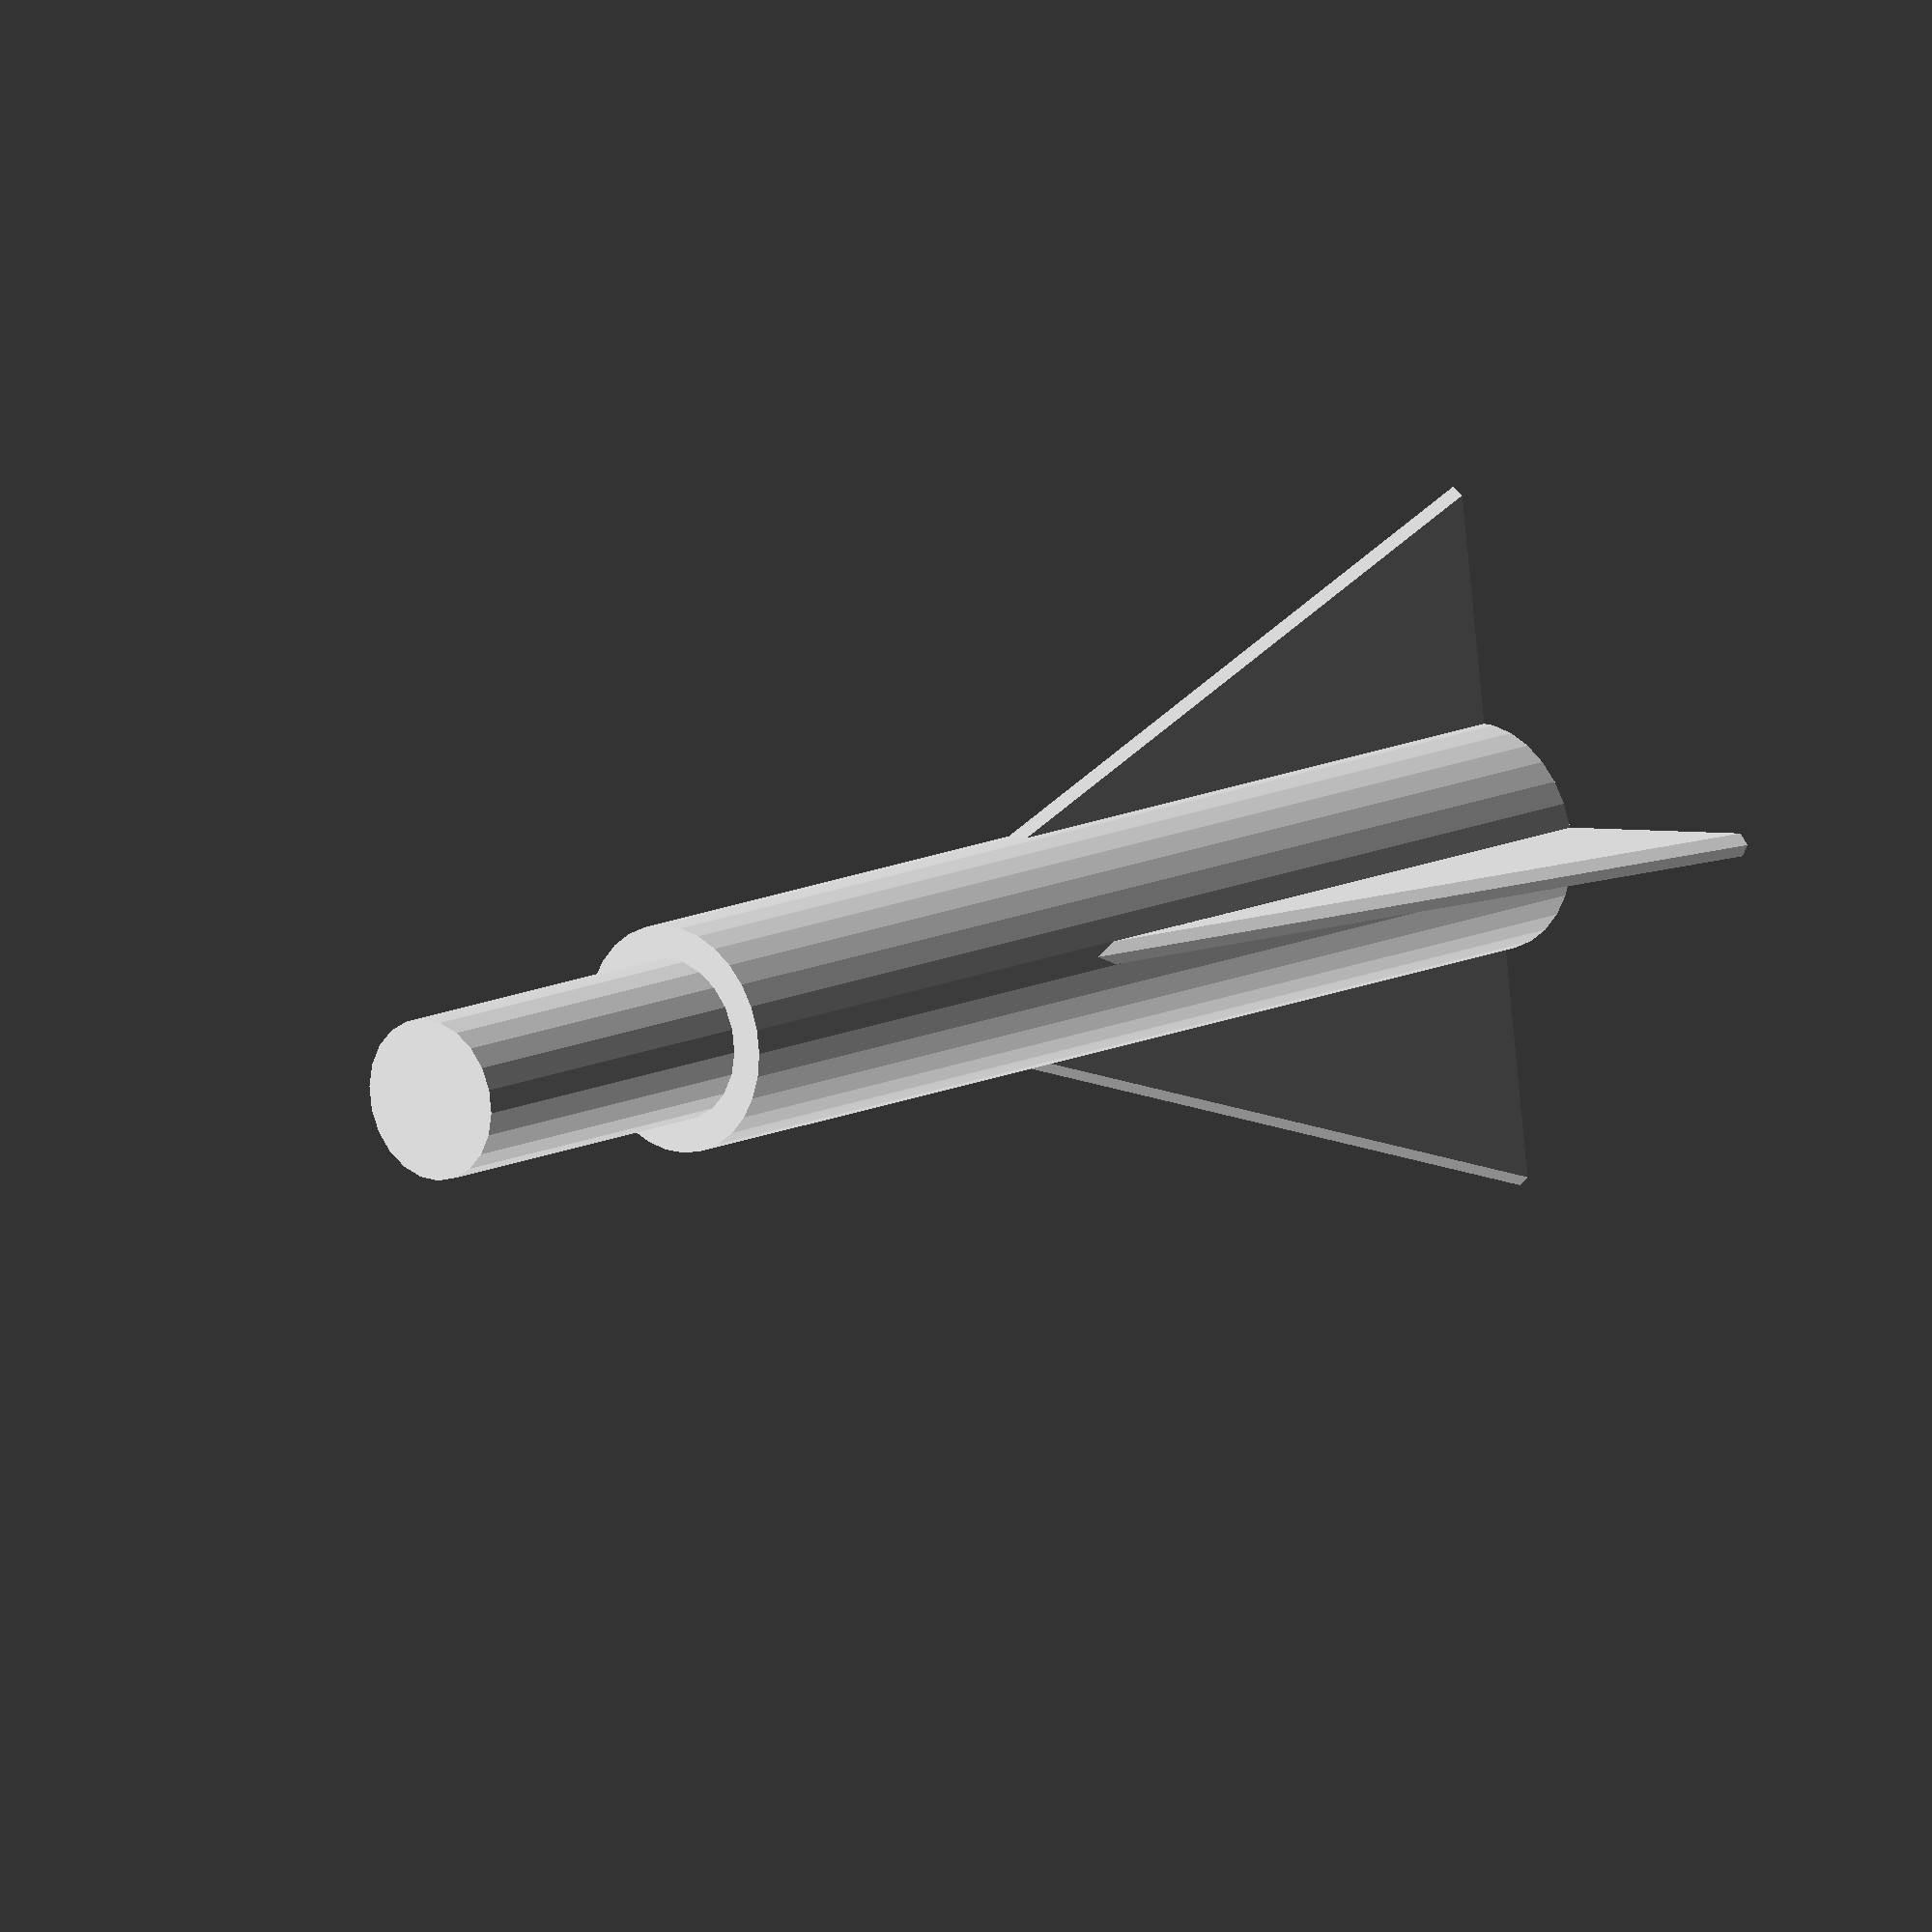
<openscad>
module fin() {
	finT = 60;
	finX = 20;
	hull() {
		translate([0,0,1])
		sphere(r=1);
		
		translate([finX,0,1])
		sphere(r=1);
		
		translate([0,0,finT])
		sphere(r=1);
	}
}

h = 100;
union() {
	translate([0,0,h-0.1])
	cylinder(r=13.5/2,h=30);

	difference() {
		cylinder(r=19/2,h=h);
		
		translate([0,0,-0.1])
		cylinder(r=14.1/2,h=46);
	}

	fins = 1;
	translate([0,0,-2])
	if( fins ) {	
		difference() {
			union() {
				translate([17/2,0,0])
				fin();

				translate([-17/2,0,0])
				mirror([1,0,0])
				fin();

				rotate(90,[0,0,1])
				translate([17/2,0,0])
				fin();

				rotate(-90,[0,0,1])
				translate([17/2,0,0])
				fin();
			}
			translate([-50,-50,-98])
			cube([100,100,100]);
		}
	}
	
	dome=0;
	if( dome ) {
		difference() {
			translate([0,0,h])
			scale([1,1,5])
			sphere(r=19/2);
			
			cylinder(r=19/2,h=h);
		}
	}
}
</openscad>
<views>
elev=167.0 azim=262.7 roll=138.0 proj=o view=wireframe
</views>
